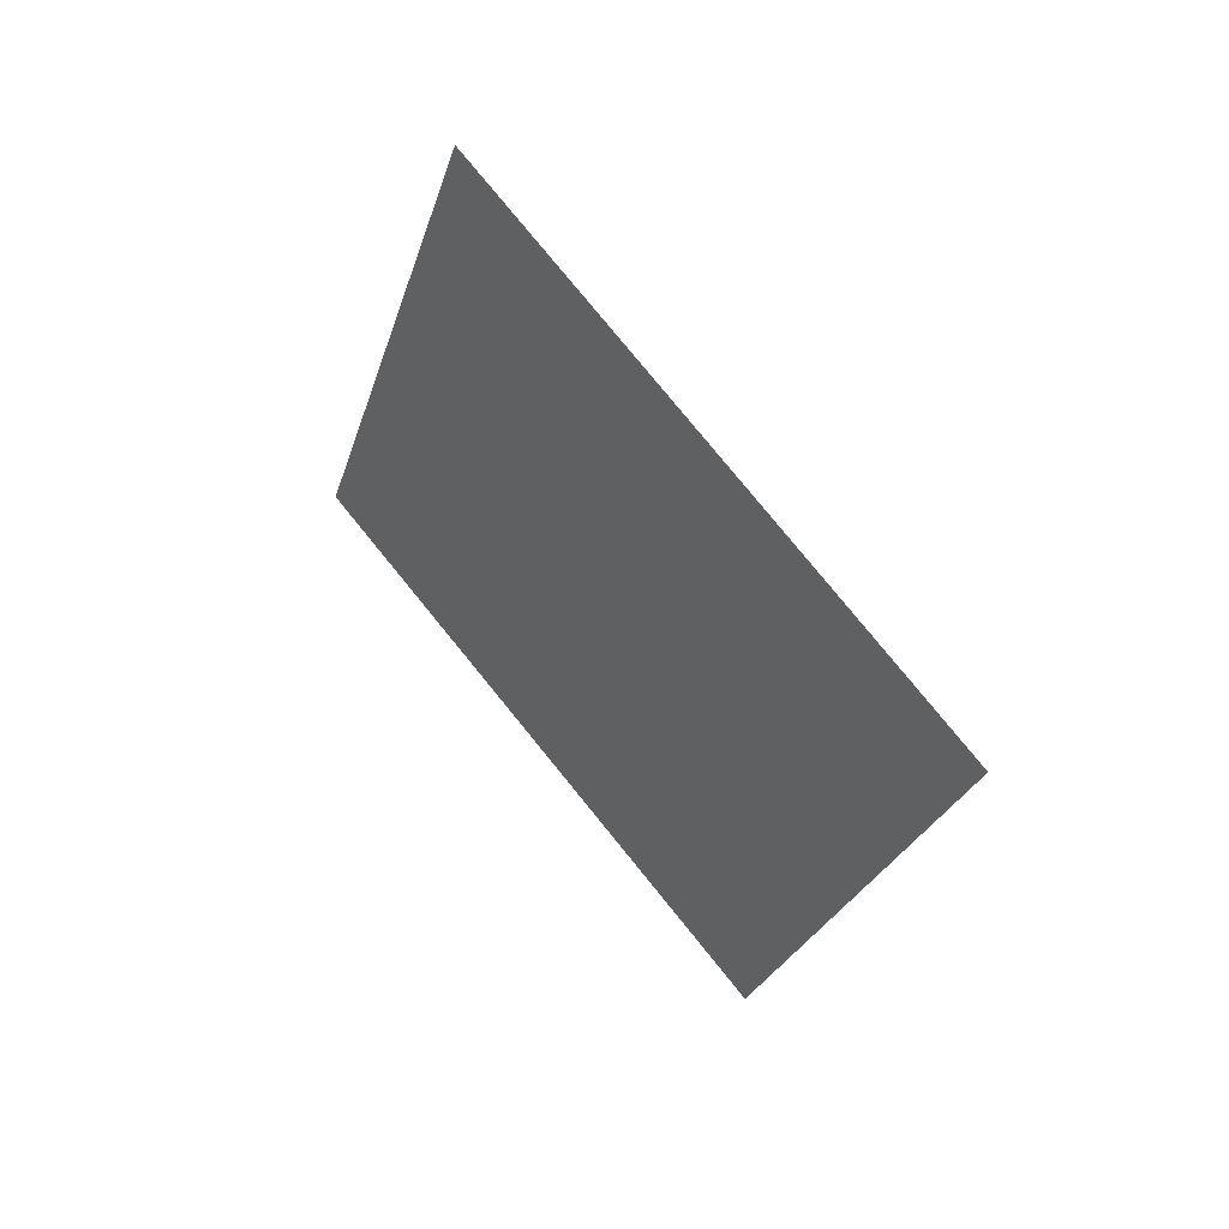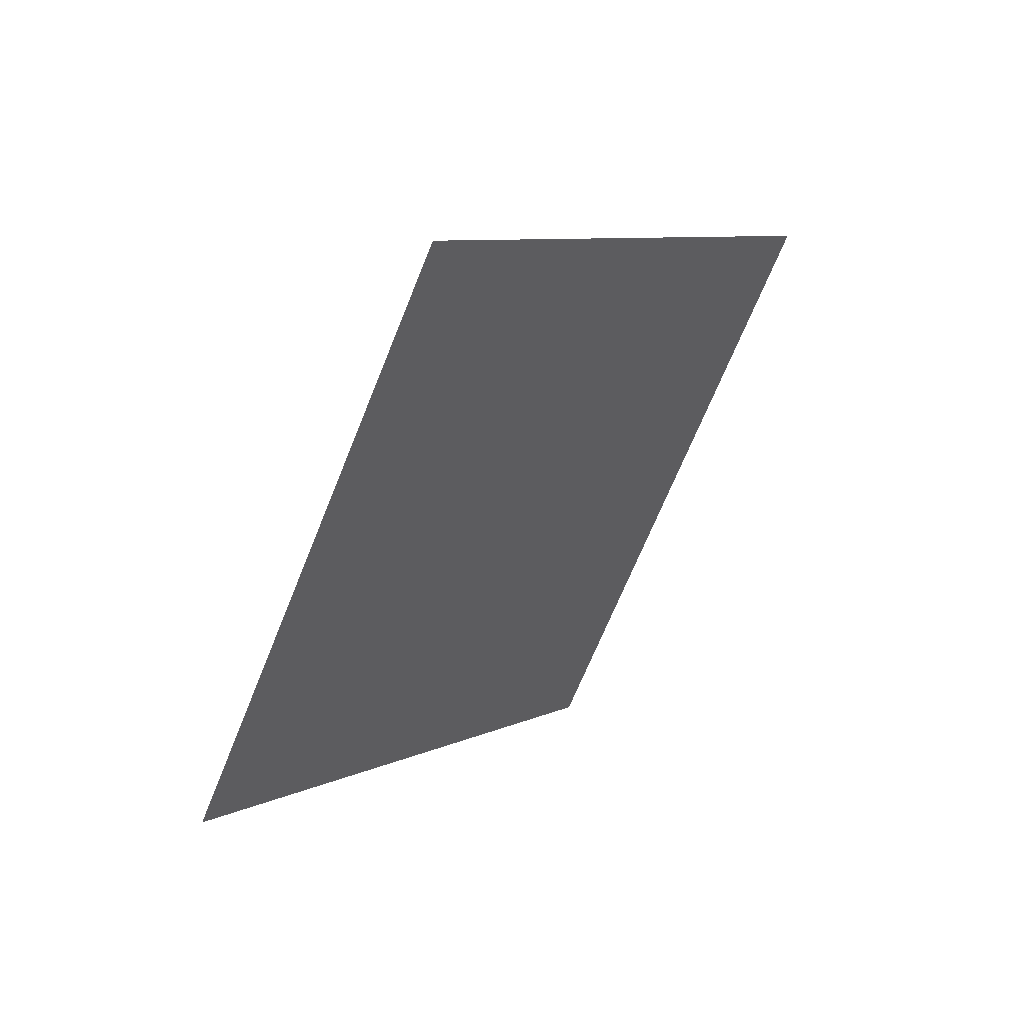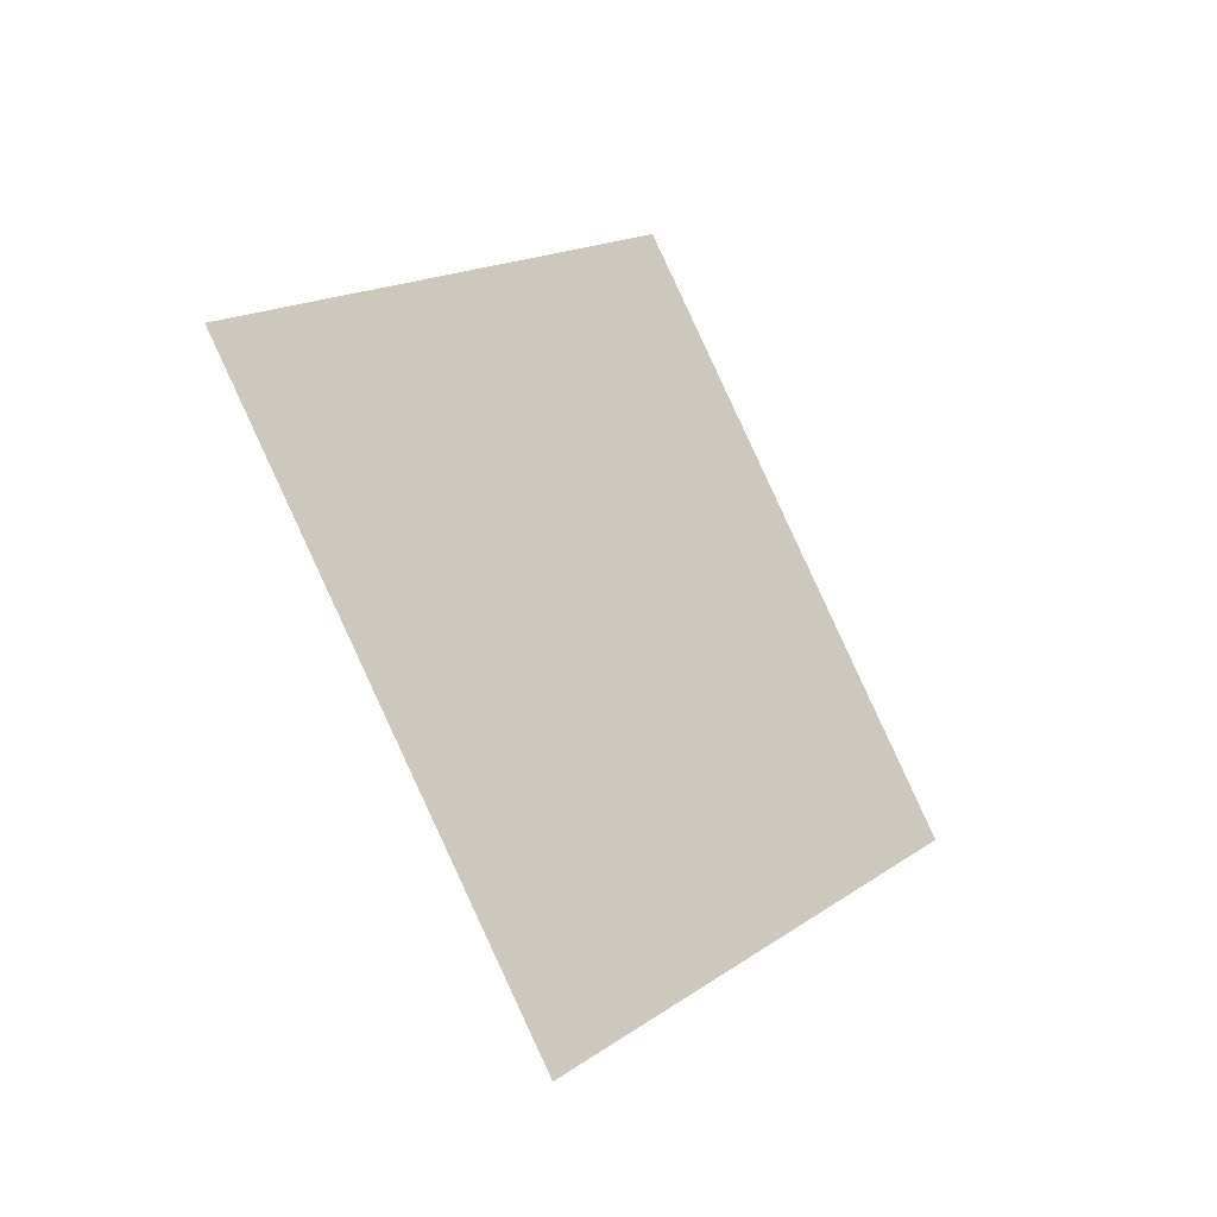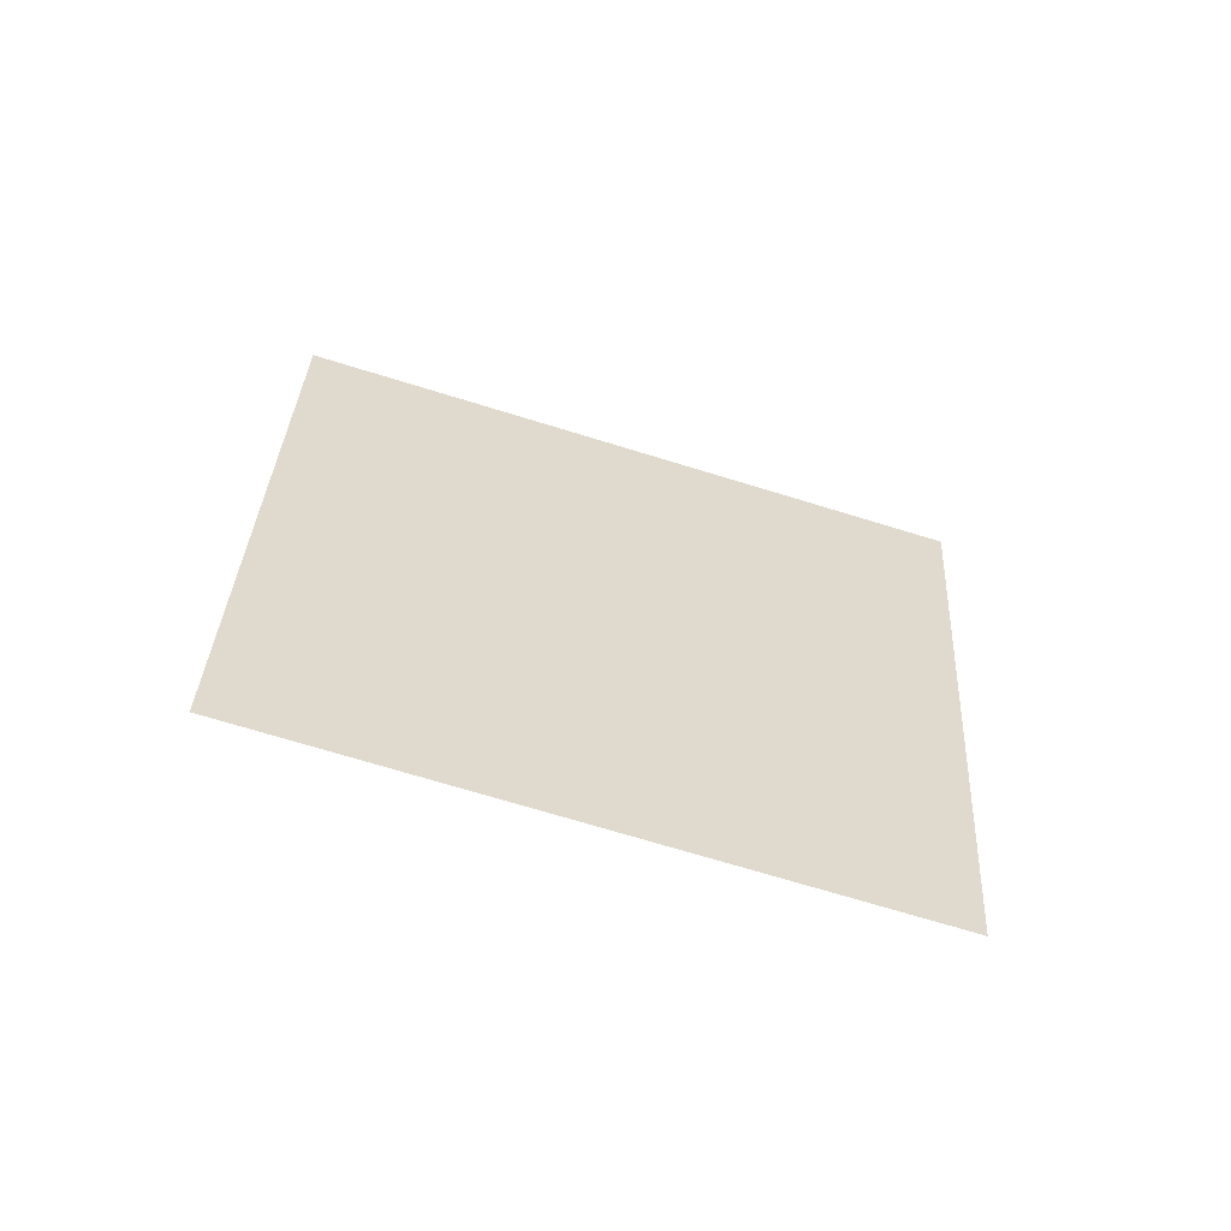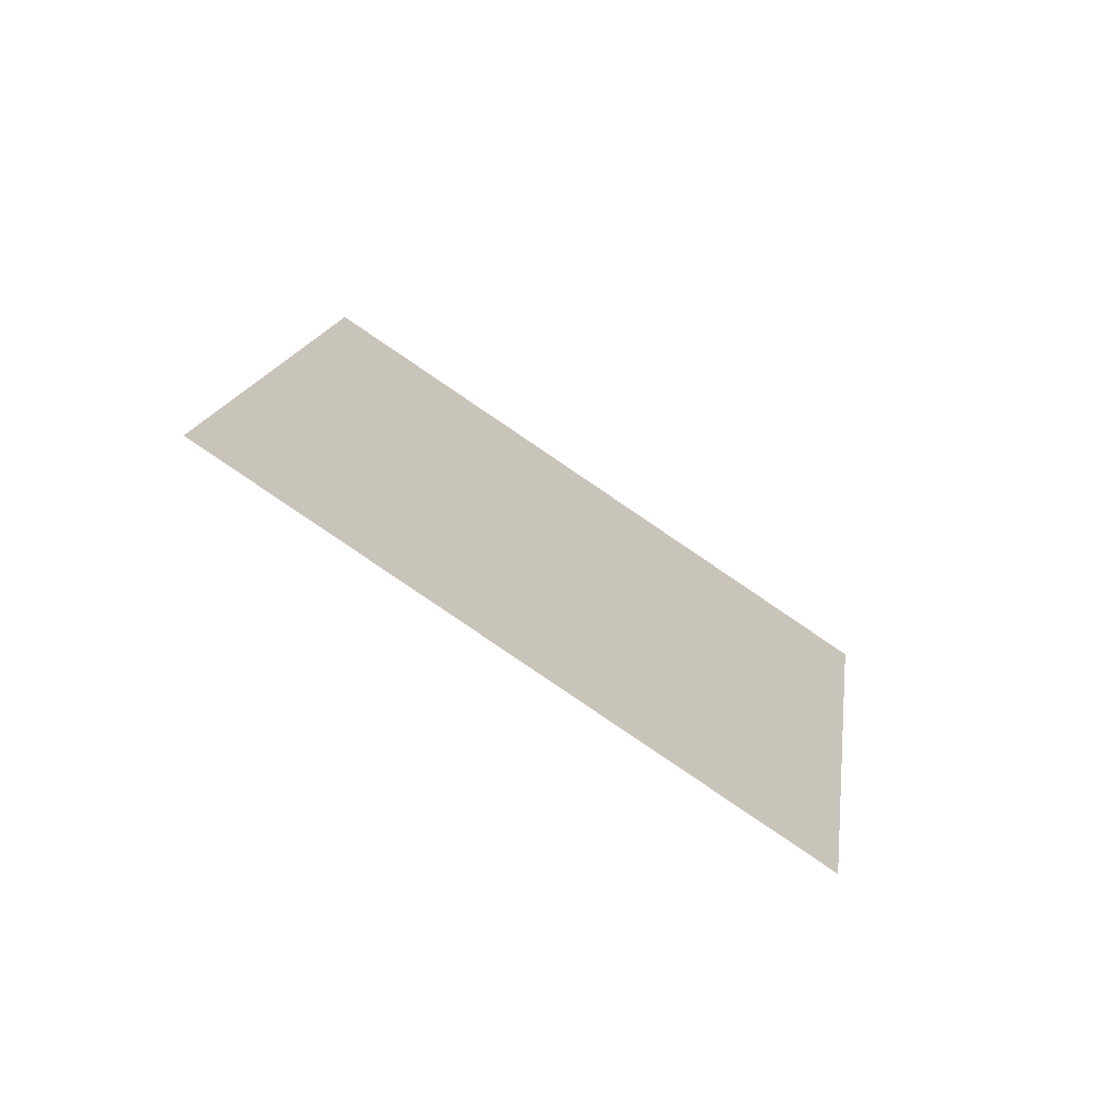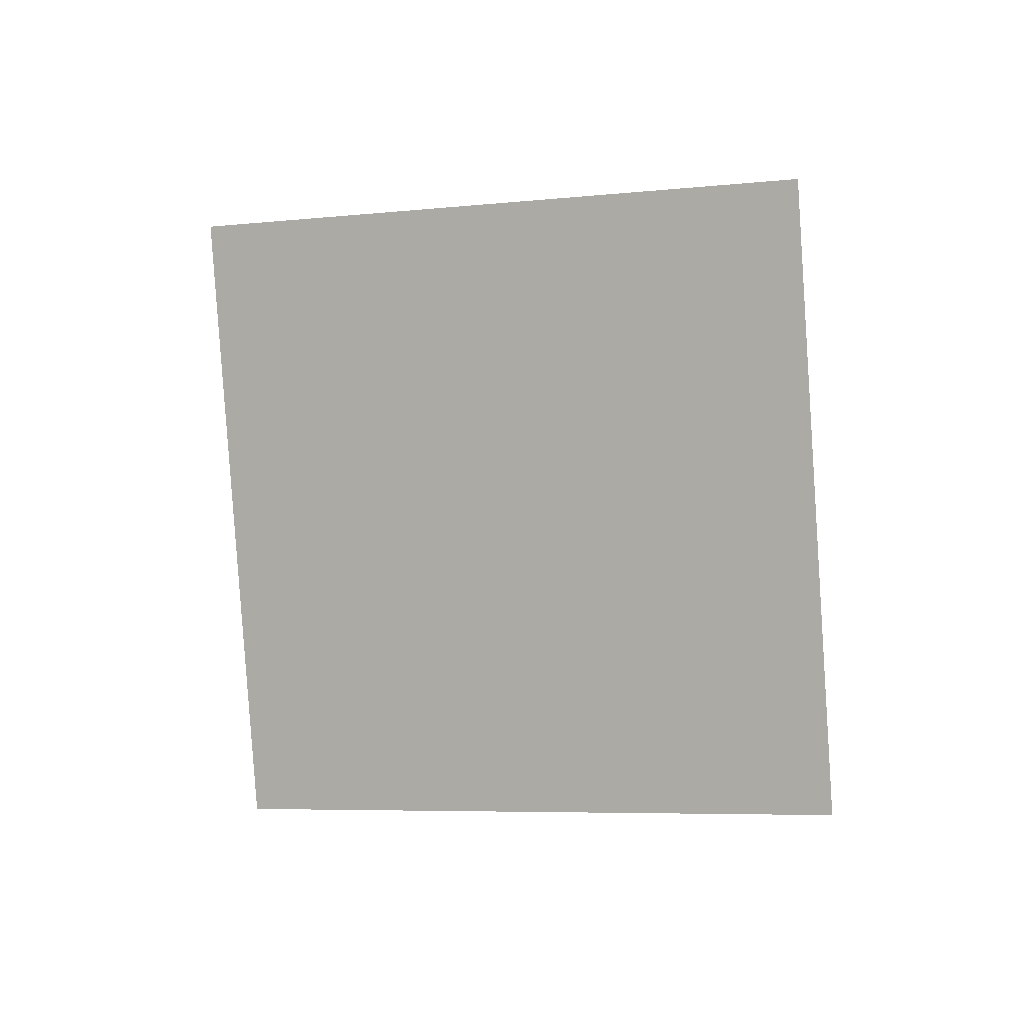
<metadata>
{"format":"obj","ext":"obj","renderer":"f3d","projection":"perspective","resolution":1024,"background":"white","views":[{"elev":-33.9,"azim":106.0,"up":"+Z"},{"elev":-55.3,"azim":-81.9,"up":"+Z"},{"elev":54.4,"azim":-107.6,"up":"+Y"},{"elev":76.6,"azim":44.4,"up":"+Z"},{"elev":-15.6,"azim":-70.8,"up":"+Y"},{"elev":-38.0,"azim":46.0,"up":"+Z"}]}
</metadata>
<code>
g TreeLeaves42
v -0.2592 -0.6543 0.5721
v -0.8348 0.02137 -0.3538
v 0.2592 0.6543 -0.5721
v 0.8348 -0.02137 0.3538
g TreeLeaves42_0
f 3 2 1
f 4 3 1

</code>
